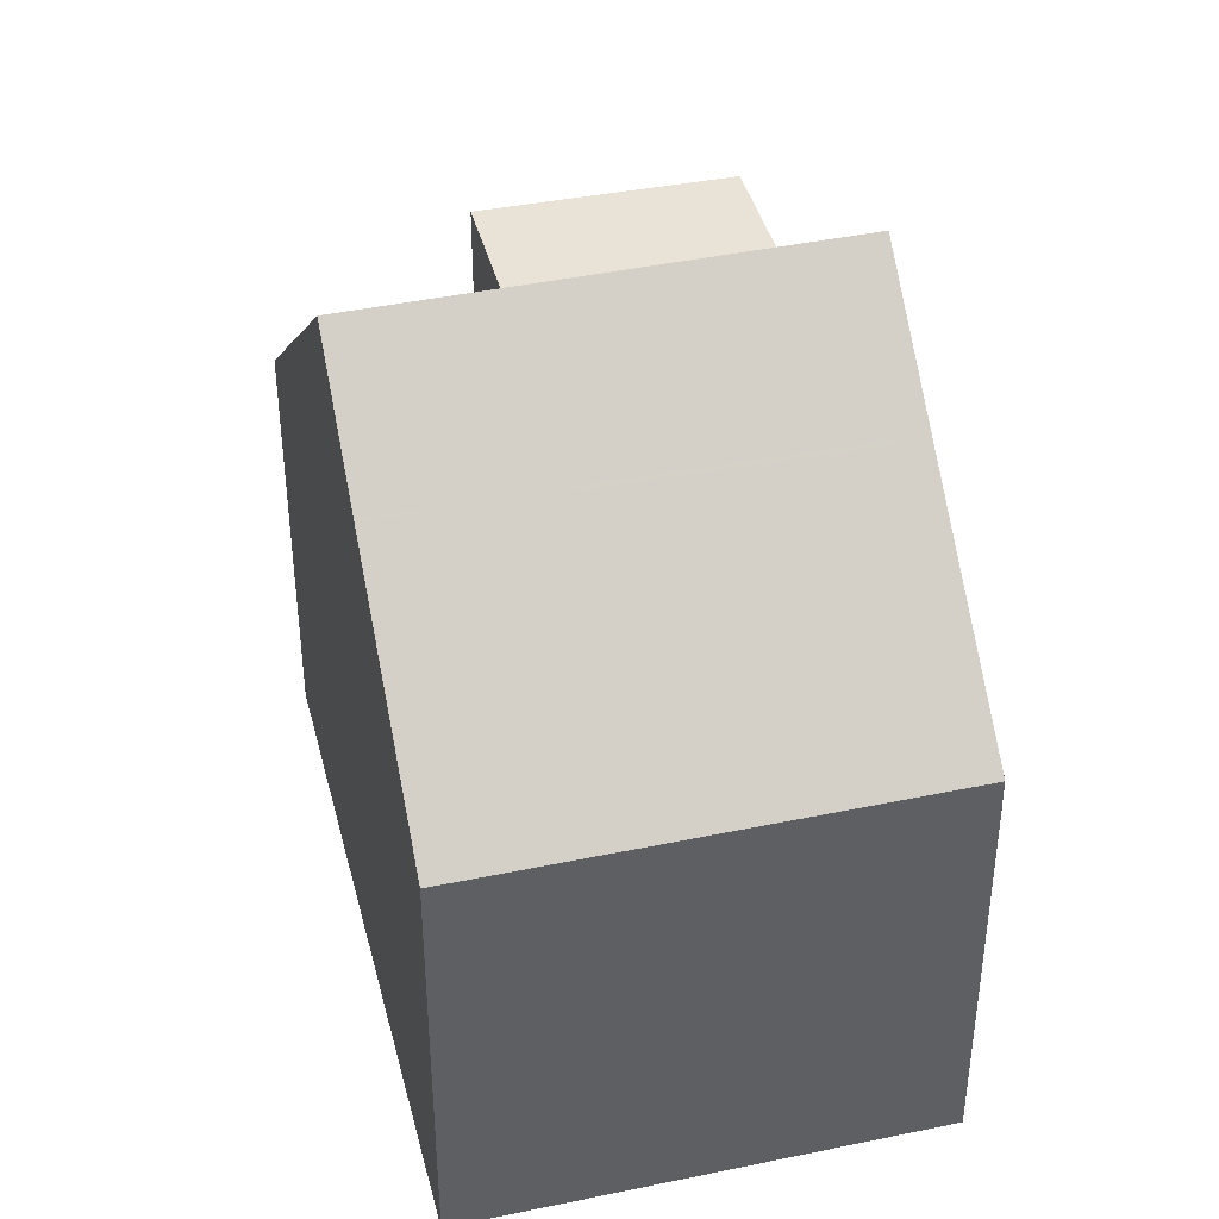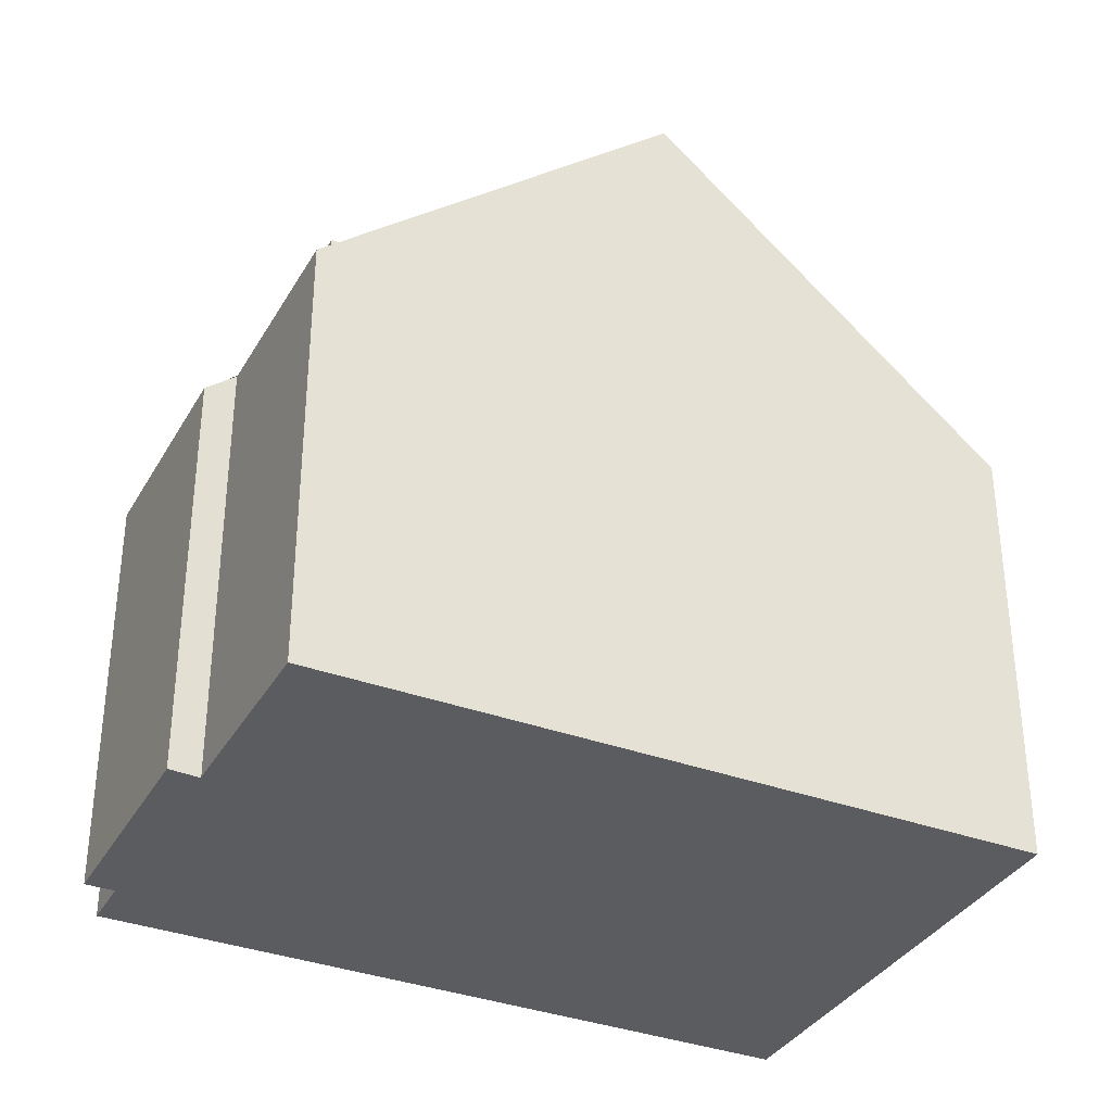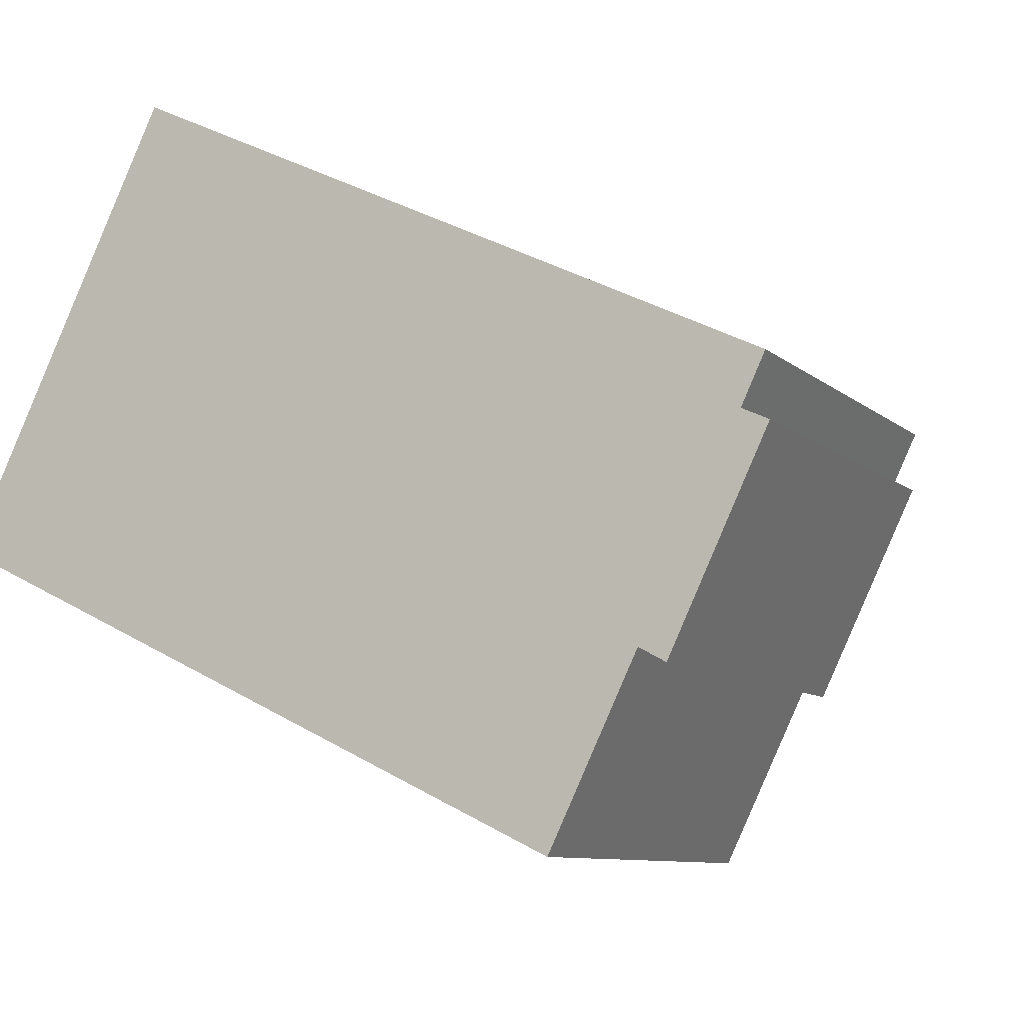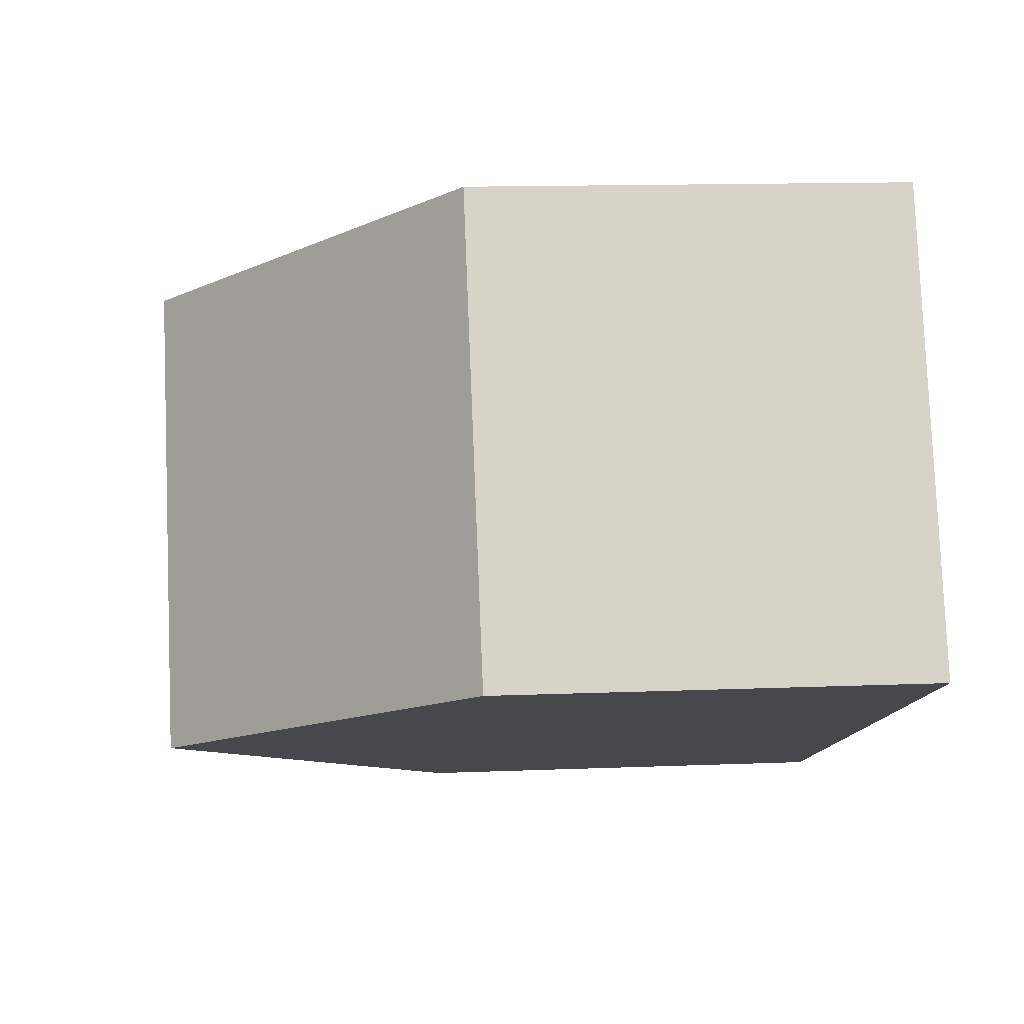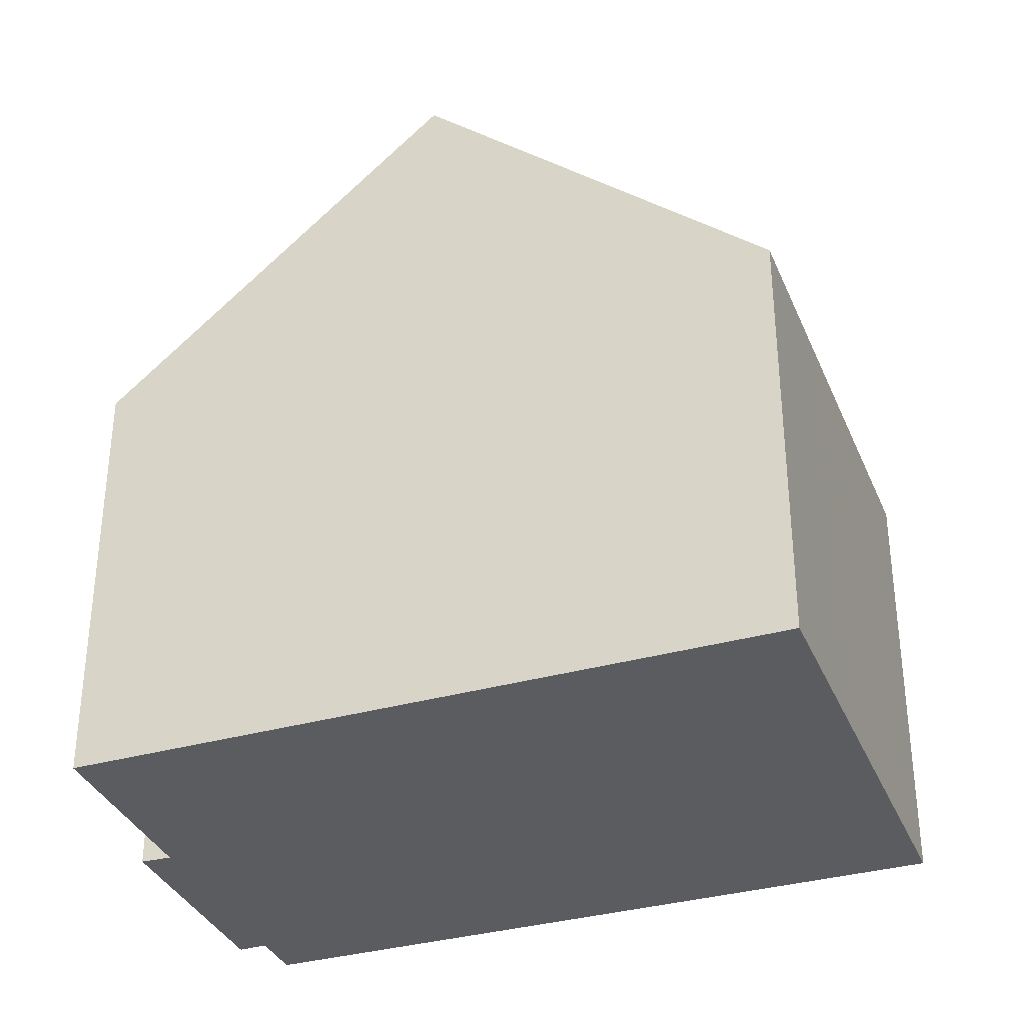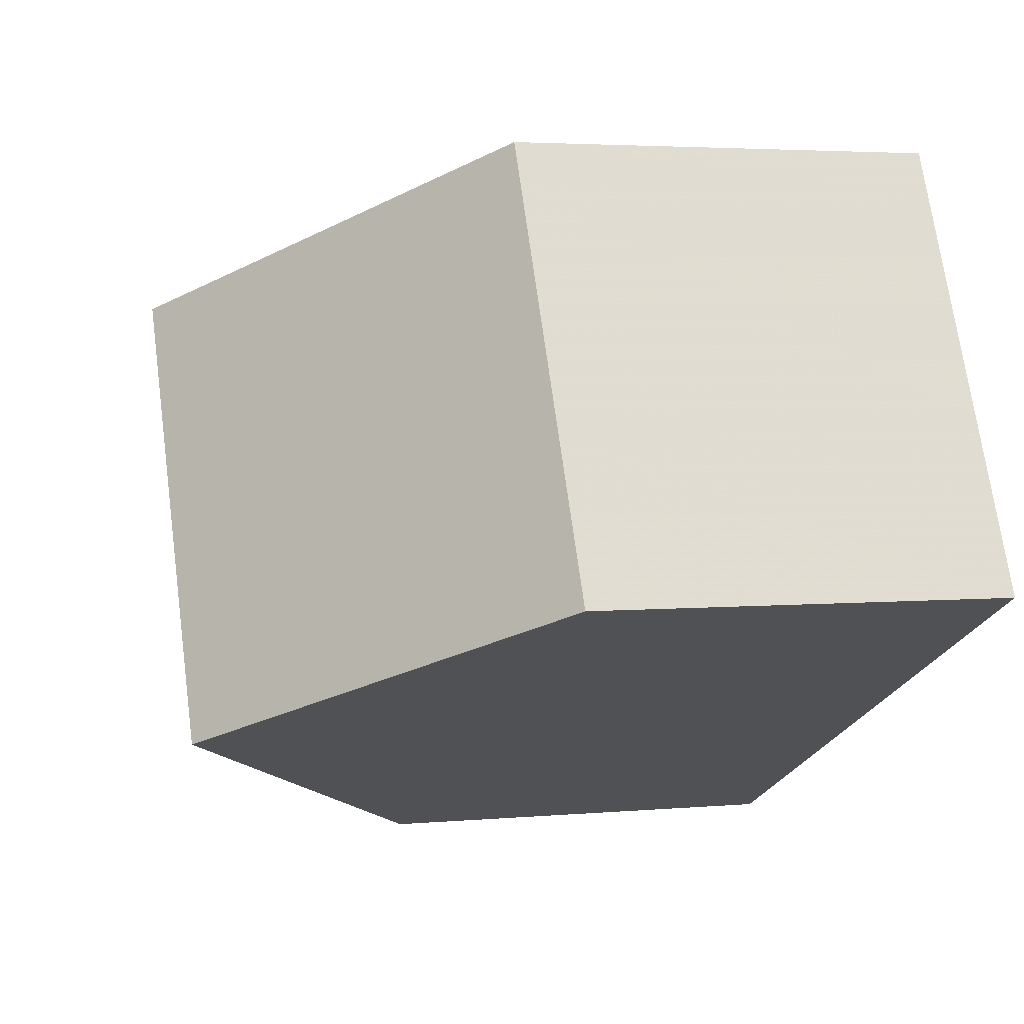
<metadata>
{"format":"obj","ext":"obj","renderer":"f3d","projection":"perspective","resolution":1024,"background":"white","views":[{"elev":40.9,"azim":101.6,"up":"+Z"},{"elev":-35.2,"azim":-0.4,"up":"+Z"},{"elev":-9.0,"azim":-153.8,"up":"+Y"},{"elev":14.1,"azim":85.0,"up":"+Y"},{"elev":-34.7,"azim":46.4,"up":"+Z"},{"elev":3.5,"azim":72.8,"up":"+Y"}]}
</metadata>
<code>
v -1014 -1038 5.455
v -1011 -1043 5.437
v -1022 -1043 5.226
v -1022 -1042 5.533
v -1022 -1042 5.542
v -1020 -1047 5.502
v -1021 -1045 5.521
v -1021 -1045 5.197
v -1018 -1040 9.268
v -1015 -1045 9.236
v -1017 -1039 7.802
v -1014 -1045 7.842
v -1017 -1039 7.83
v -1014 -1045 7.863
v -1016 -1040 7.806
v -1016 -1040 7.833
v -1018 -1040 9.265
v -1015 -1045 9.236
v -1018 -1040 9.268
v -1019 -1041 7.851
v -1018 -1044 7.871
v -1017 -1046 7.886
v -1020 -1041 7.848
v -1020 -1041 7.713
v -1018 -1044 7.733
v -1017 -1046 7.748
v -1020 -1041 7.709
v -1018 -1040 9.265
v -1014 -1038 5.453
v -1019 -1041 7.851
v -1019 -1041 7.851
v -1021 -1042 7.875
v -1021 -1042 6.363
v -1020 -1041 7.713
v -1021 -1042 7.658
v -1022 -1042 5.535
v -1014 -1039 5.96
v -1015 -1038 5.962
v -1012 -1044 5.944
v -1019 -1040 8.721
v -1018 -1041 8.717
v -1016 -1046 8.676
v -1021 -1045 5.412
v -1022 -1042 5.441
v -1015 -1043 7.851
v -1015 -1043 7.827
v -1016 -1043 9.248
v -1013 -1042 5.951
v -1012 -1041 5.444
v -1018 -1044 7.871
v -1017 -1044 8.693
v -1018 -1044 7.871
v -1020 -1045 7.895
v -1020 -1045 6.339
v -1018 -1044 7.733
v -1020 -1045 7.676
v -1021 -1045 5.519
v -1016 -1043 9.248
v -1021 -1042 7.875
v -1021 -1042 6.363
v -1021 -1042 7.658
v -1020 -1045 7.676
v -1020 -1045 6.339
v -1021 -1042 7.875
v -1020 -1045 7.895
v -1021 -1041 6.367
v -1021 -1042 6.363
v -1020 -1045 7.895
v -1020 -1045 6.339
v -1019 -1047 6.322
v -1014 -1045 7.863
v -1014 -1045 7.842
v -1015 -1045 9.236
v -1012 -1044 5.944
v -1011 -1043 5.437
v -1017 -1046 7.885
v -1016 -1046 8.676
v -1017 -1046 7.748
v -1015 -1045 9.236
v -1019 -1047 6.424
v -1022 -1042 5.43
v -1021 -1045 5.409
v -1020 -1045 6.338
v -1020 -1045 5.519
v -1018 -1044 7.872
v -1018 -1044 7.734
v -1016 -1043 9.247
v -1013 -1042 5.951
v -1015 -1043 7.828
v -1016 -1043 9.247
v -1017 -1044 8.692
v -1015 -1043 7.852
v -1012 -1041 5.443
v -1014 -1038 5.453
v -1014 -1038 5.455
v -1014 -1038 8.882e-16
v -1014 -1038 0
v -1012 -1044 5.944
v -1011 -1043 5.437
v -1011 -1043 0
v -1012 -1044 0
v -1022 -1042 5.43
v -1022 -1043 5.226
v -1022 -1043 0
v -1022 -1042 -8.882e-16
v -1022 -1042 5.535
v -1022 -1042 5.533
v -1022 -1042 -8.882e-16
v -1022 -1042 0
v -1021 -1041 6.367
v -1022 -1042 5.542
v -1022 -1042 0
v -1021 -1041 0
v -1020 -1045 5.519
v -1020 -1047 5.502
v -1020 -1047 0
v -1020 -1045 0
v -1021 -1045 5.412
v -1021 -1045 5.521
v -1021 -1045 0
v -1021 -1045 -8.882e-16
v -1022 -1043 5.226
v -1021 -1045 5.197
v -1021 -1045 0
v -1022 -1043 0
v -1017 -1039 7.83
v -1018 -1040 9.268
v -1018 -1040 0
v -1017 -1039 0
v -1015 -1038 5.962
v -1017 -1039 7.802
v -1017 -1039 0
v -1015 -1038 0
v -1014 -1045 7.863
v -1014 -1045 7.842
v -1014 -1045 0
v -1014 -1045 0
v -1017 -1039 7.802
v -1017 -1039 7.83
v -1017 -1039 0
v -1017 -1039 0
v -1015 -1045 9.236
v -1014 -1045 7.863
v -1014 -1045 0
v -1015 -1045 1.776e-15
v -1016 -1046 8.676
v -1015 -1045 9.236
v -1015 -1045 1.776e-15
v -1016 -1046 0
v -1017 -1046 7.748
v -1017 -1046 7.886
v -1017 -1046 0
v -1017 -1046 0
v -1019 -1040 8.721
v -1020 -1041 7.848
v -1020 -1041 0
v -1019 -1040 1.776e-15
v -1019 -1047 6.424
v -1017 -1046 7.748
v -1017 -1046 0
v -1019 -1047 8.882e-16
v -1020 -1041 7.848
v -1020 -1041 7.709
v -1020 -1041 0
v -1020 -1041 0
v -1012 -1041 5.444
v -1014 -1038 5.453
v -1014 -1038 0
v -1012 -1041 8.882e-16
v -1022 -1042 5.542
v -1022 -1042 5.535
v -1022 -1042 0
v -1022 -1042 0
v -1014 -1038 5.455
v -1015 -1038 5.962
v -1015 -1038 0
v -1014 -1038 8.882e-16
v -1014 -1045 7.842
v -1012 -1044 5.944
v -1012 -1044 0
v -1014 -1045 0
v -1018 -1040 9.268
v -1019 -1040 8.721
v -1019 -1040 1.776e-15
v -1018 -1040 0
v -1017 -1046 7.886
v -1016 -1046 8.676
v -1016 -1046 0
v -1017 -1046 0
v -1021 -1045 5.409
v -1021 -1045 5.412
v -1021 -1045 -8.882e-16
v -1021 -1045 -8.882e-16
v -1022 -1042 5.533
v -1022 -1042 5.441
v -1022 -1042 0
v -1022 -1042 -8.882e-16
v -1012 -1041 5.443
v -1012 -1041 5.444
v -1012 -1041 8.882e-16
v -1012 -1041 0
v -1021 -1045 5.521
v -1021 -1045 5.519
v -1021 -1045 0
v -1021 -1045 0
v -1020 -1041 7.709
v -1021 -1041 6.367
v -1021 -1041 0
v -1020 -1041 0
v -1020 -1047 5.502
v -1019 -1047 6.322
v -1019 -1047 0
v -1020 -1047 0
v -1011 -1043 5.437
v -1011 -1043 5.437
v -1011 -1043 0
v -1011 -1043 0
v -1019 -1047 6.322
v -1019 -1047 6.424
v -1019 -1047 8.882e-16
v -1019 -1047 0
v -1022 -1042 5.441
v -1022 -1042 5.43
v -1022 -1042 -8.882e-16
v -1022 -1042 0
v -1021 -1045 5.197
v -1021 -1045 5.409
v -1021 -1045 -8.882e-16
v -1021 -1045 0
v -1021 -1045 5.519
v -1020 -1045 5.519
v -1020 -1045 0
v -1021 -1045 0
v -1011 -1043 5.437
v -1012 -1041 5.443
v -1012 -1041 0
v -1011 -1043 0
v -1022 -1043 0
v -1022 -1042 0
v -1022 -1042 0
v -1014 -1038 0
v -1011 -1043 0
v -1020 -1047 0
v -1021 -1045 0
v -1021 -1045 0
f 17 9 13 16
f 38 1 29 37
f 16 13 11 15
f 72 12 14 71
f 71 14 10 73
f 41 30 23 40
f 61 24 60
f 63 25 62
f 34 27 23 30
f 64 20 24 61
f 62 25 21 65
f 67 36 5 66
f 75 2 39 74
f 77 42 22 76
f 76 22 26 78
f 84 57 69 83
f 37 15 11 38
f 74 39 12 72
f 40 19 28 41
f 79 18 42 77
f 82 8 3 81
f 45 16 15 46
f 47 17 16 45
f 48 37 29 49
f 50 30 41 51
f 56 35 32 53
f 69 57 7 43 44 4 36 67
f 54 33 35 56
f 46 15 37 48
f 51 41 28 58
f 66 27 34 67
f 78 26 80
f 59 31 52 68
f 92 45 46 89
f 90 47 45 92
f 88 48 49 93
f 85 50 51 91
f 86 55 50 85
f 89 46 48 88
f 91 51 58 87
f 83 69 55 86
f 81 44 43 82
f 83 70 6 84
f 85 76 78 86
f 88 74 72 89
f 87 79 77 91
f 86 78 80 70 83
f 89 72 71 92
f 92 71 73 90
f 93 75 74 88
f 91 77 76 85
f 95 96 97 94
f 99 100 101 98
f 103 104 105 102
f 107 108 109 106
f 111 112 113 110
f 115 116 117 114
f 119 120 121 118
f 123 124 125 122
f 127 128 129 126
f 131 132 133 130
f 135 136 137 134
f 139 140 141 138
f 143 144 145 142
f 147 148 149 146
f 151 152 153 150
f 155 156 157 154
f 159 160 161 158
f 163 164 165 162
f 167 168 169 166
f 171 172 173 170
f 175 176 177 174
f 179 180 181 178
f 183 184 185 182
f 187 188 189 186
f 191 192 193 190
f 195 196 197 194
f 199 200 201 198
f 203 204 205 202
f 207 208 209 206
f 211 212 213 210
f 215 216 217 214
f 219 220 221 218
f 223 224 225 222
f 227 228 229 226
f 231 232 233 230
f 235 236 237 234
f 239 240 241 242 243 244 245 238

</code>
